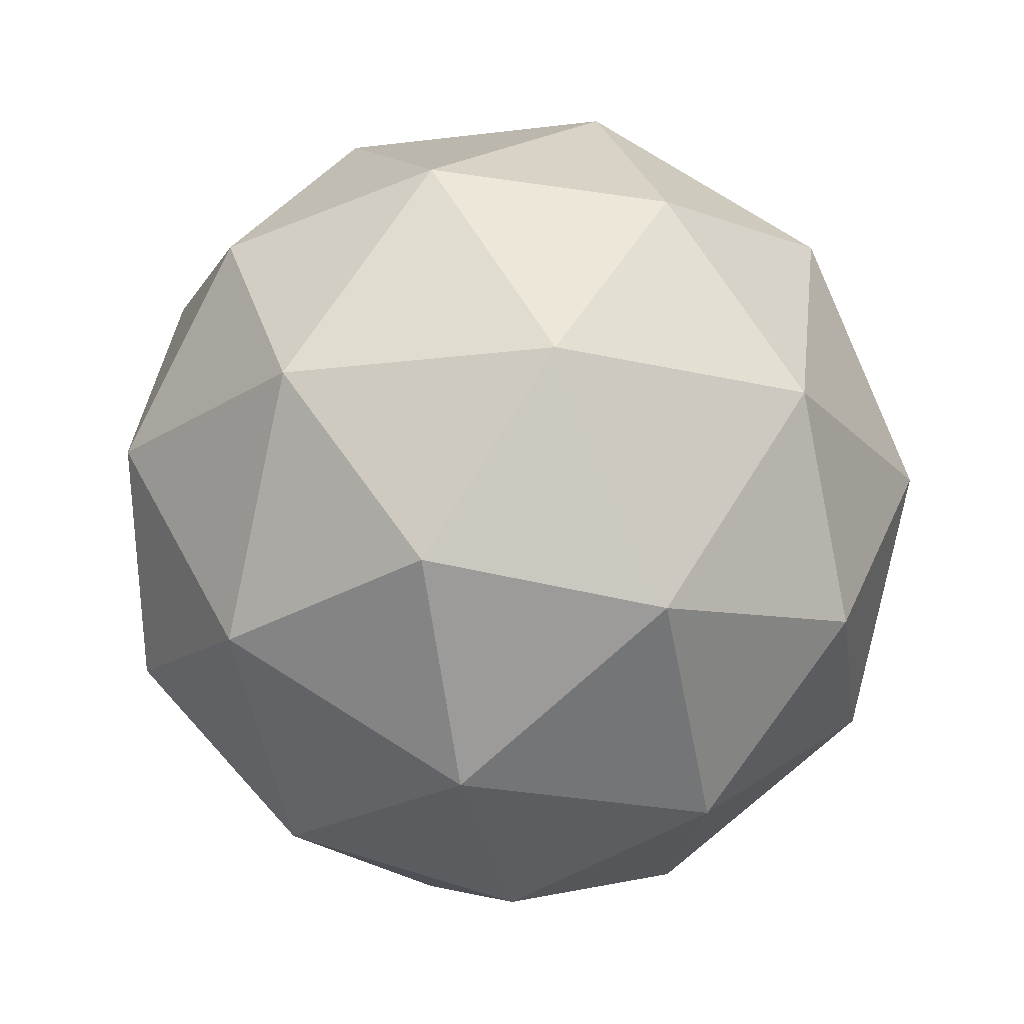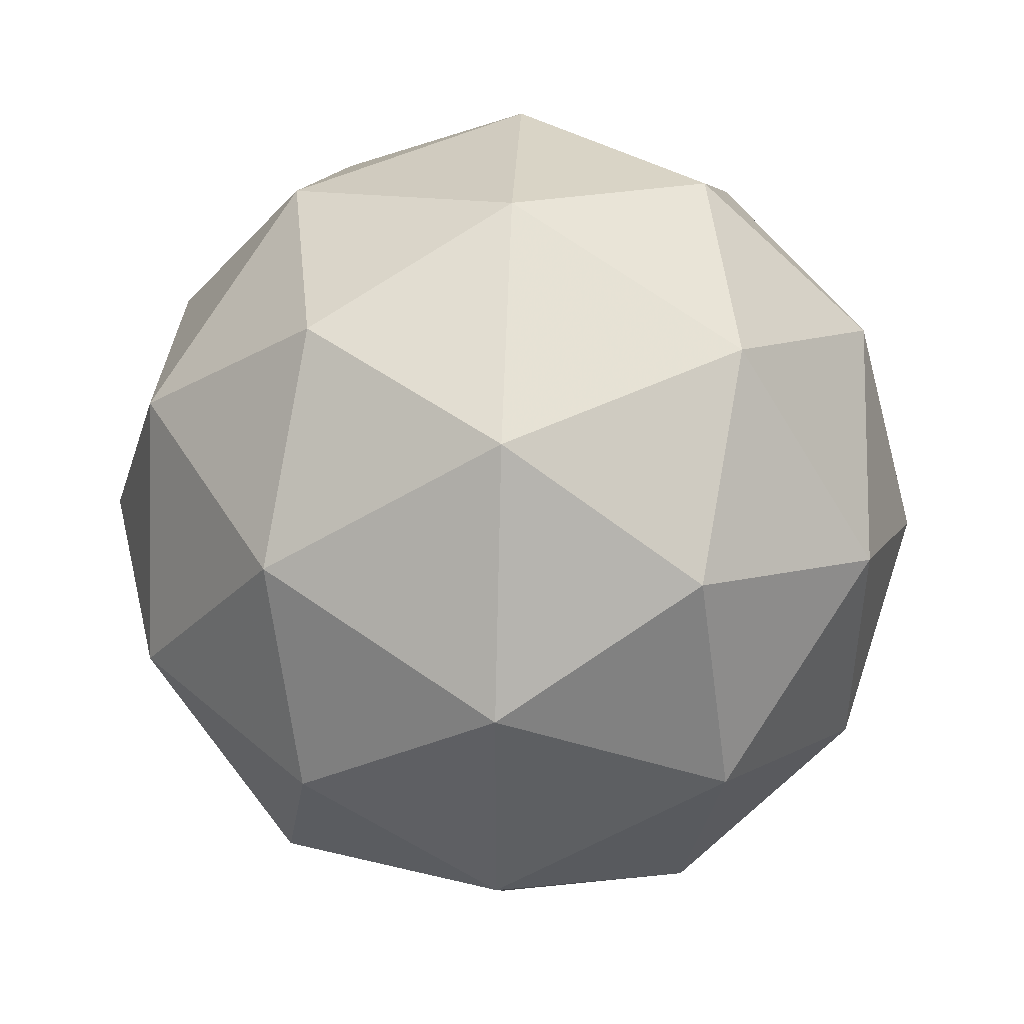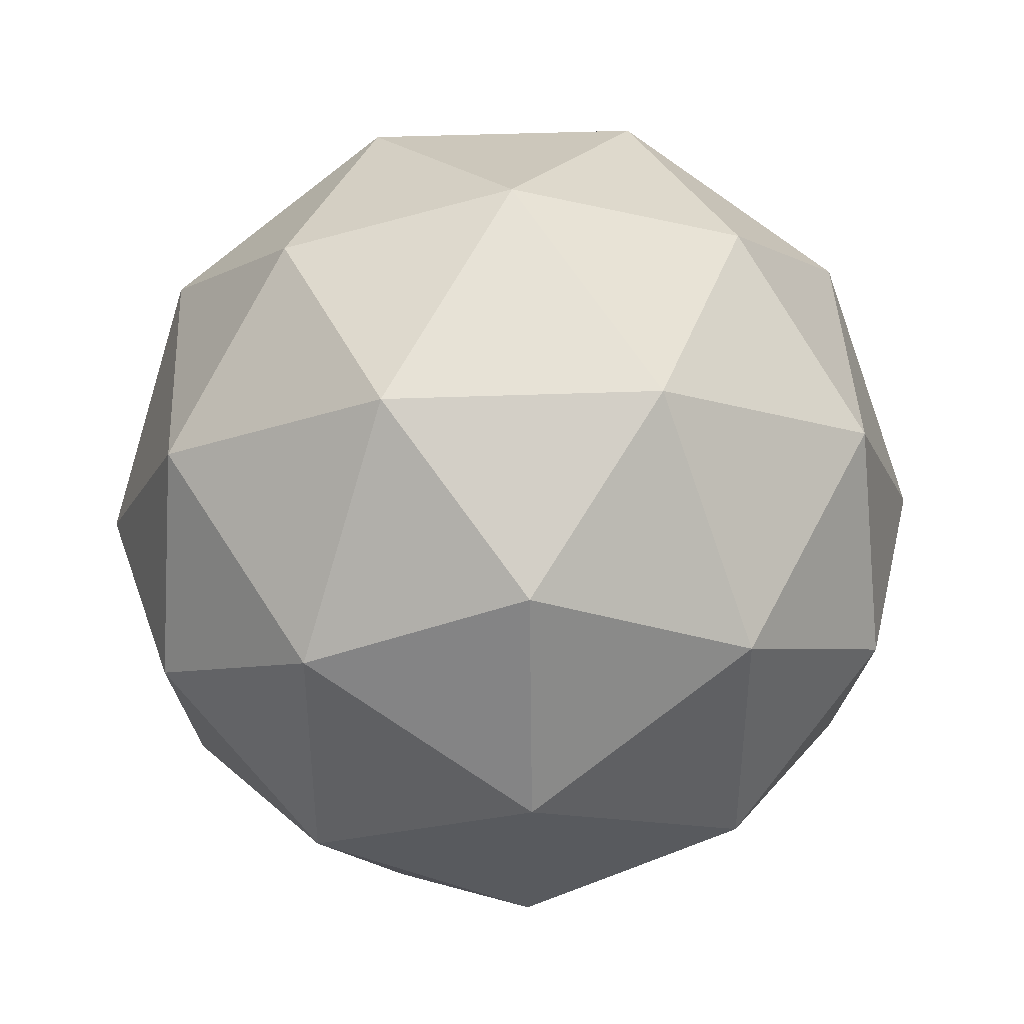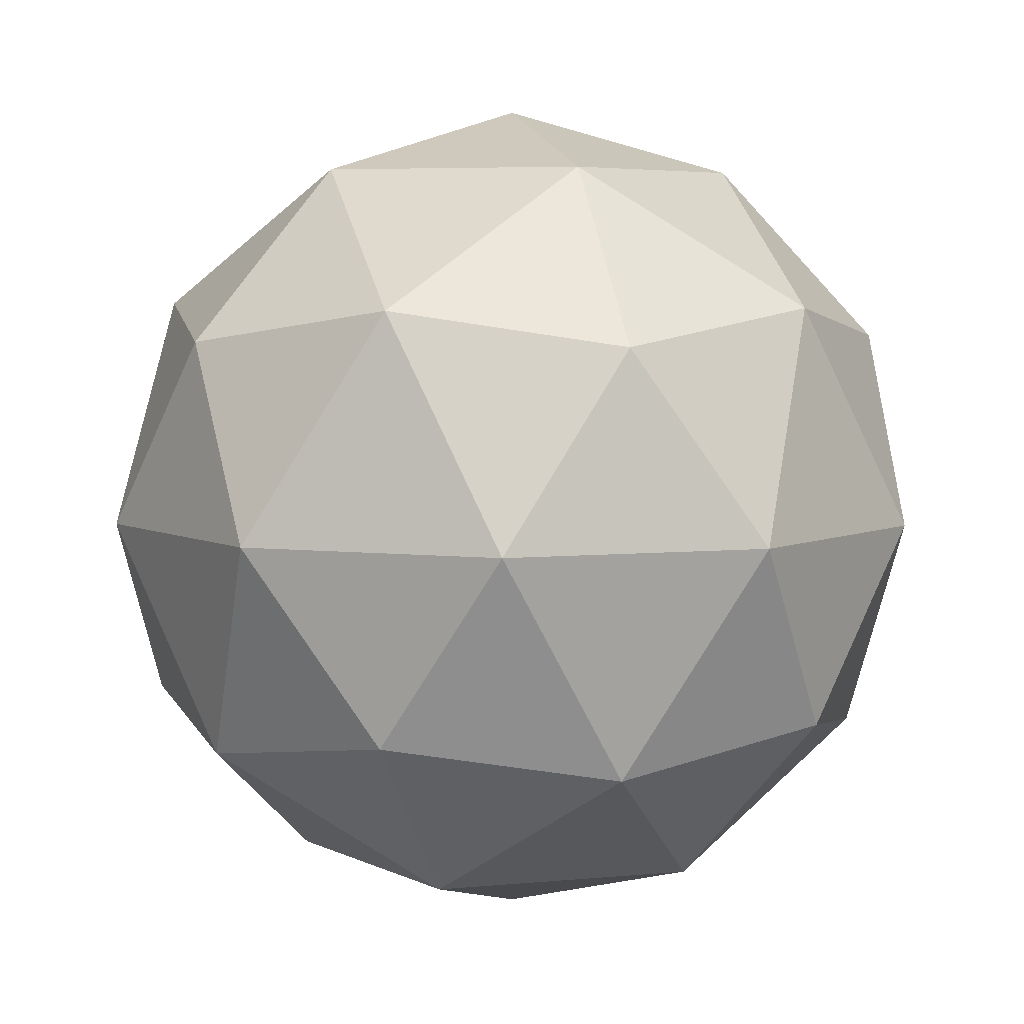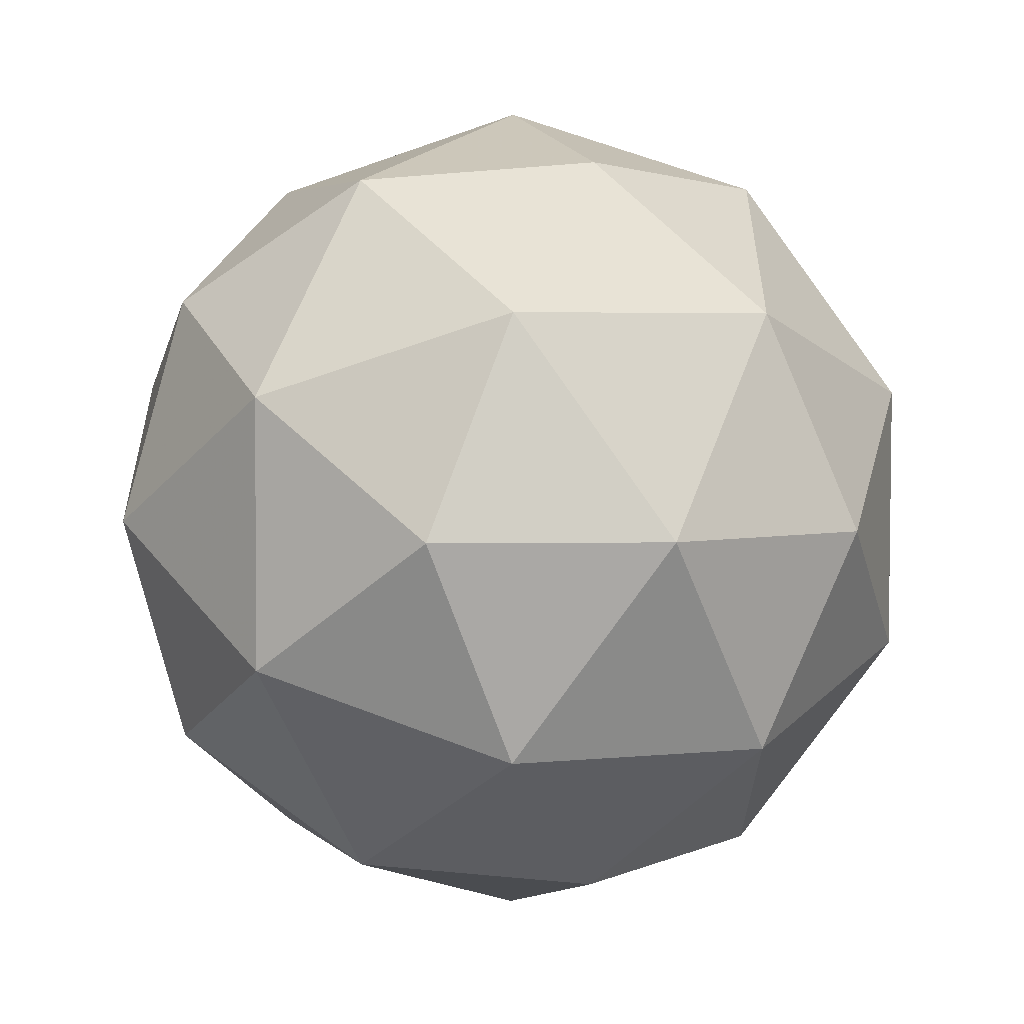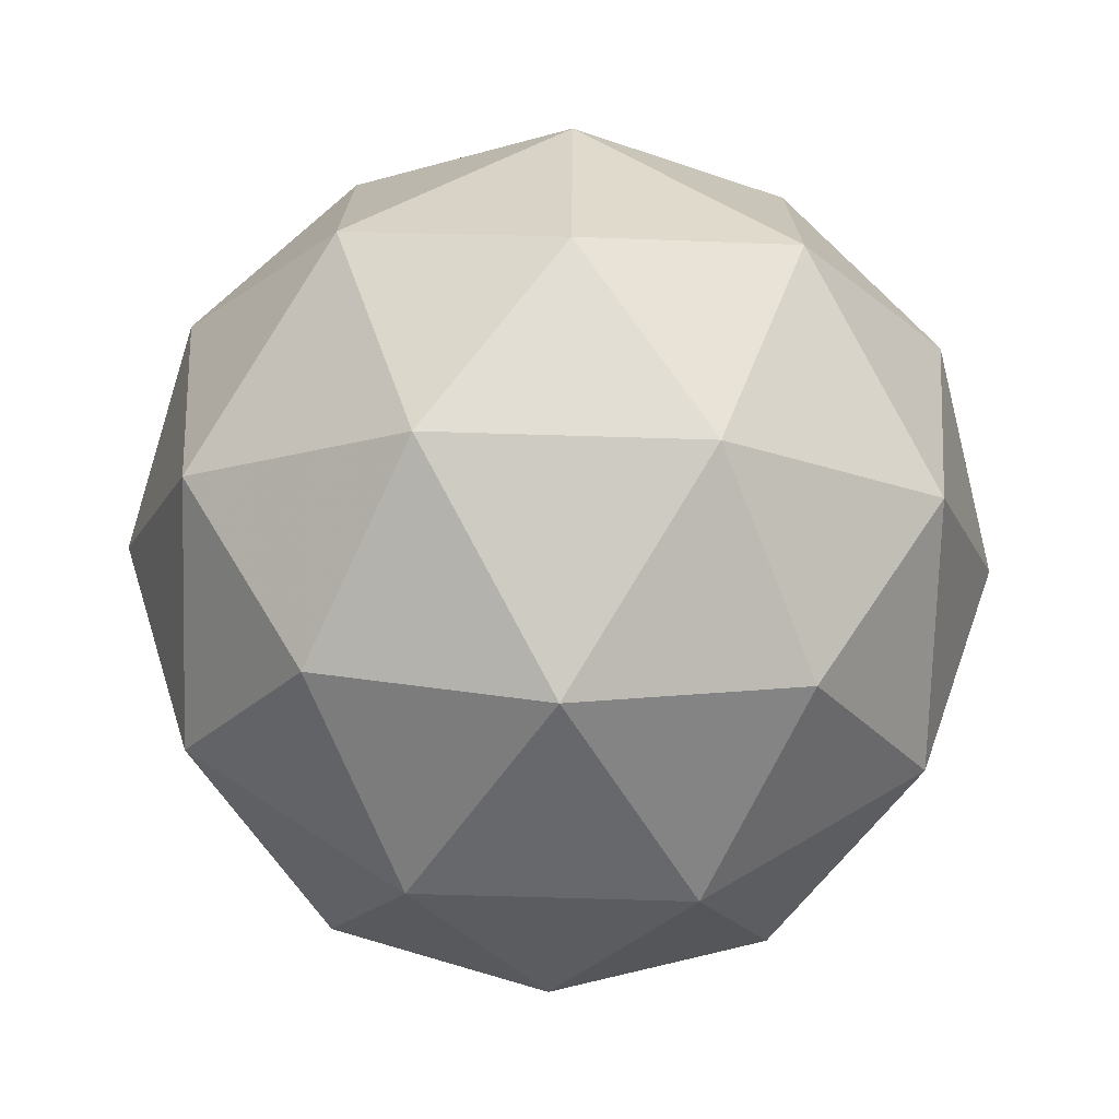
<metadata>
{"format":"obj","ext":"obj","renderer":"f3d","projection":"perspective","resolution":1024,"background":"white","views":[{"elev":-21.1,"azim":-77.4,"up":"+Y"},{"elev":45.6,"azim":28.8,"up":"+Z"},{"elev":42.7,"azim":-124.3,"up":"+Z"},{"elev":5.7,"azim":-142.8,"up":"+Y"},{"elev":-56.0,"azim":-11.0,"up":"+Z"},{"elev":-73.4,"azim":-123.4,"up":"+Z"}]}
</metadata>
<code>
g SIBDL-i11-g28-s1807
v -3764 -6120 2118
v -3675 -6089 2183
v -3799 -6089 2223
v -3613 -6004 2228
v -3586 -6021 2118
v -3875 -6089 2118
v -3799 -6089 2013
v -3675 -6089 2053
v -3565 -5910 2183
v -3822 -6004 2296
v -3709 -6021 2288
v -3764 -5910 2328
v -3952 -6004 2118
v -3909 -6021 2223
v -3964 -5910 2183
v -3822 -6004 1939
v -3909 -6021 2013
v -3888 -5910 1948
v -3613 -6004 2007
v -3709 -6021 1948
v -3641 -5910 1948
v -3641 -5910 2288
v -3888 -5910 2288
v -3964 -5910 2053
v -3764 -5910 1908
v -3565 -5910 2053
v -3706 -5816 2296
v -3620 -5800 2223
v -3730 -5732 2223
v -3916 -5816 2228
v -3820 -5800 2288
v -3854 -5732 2183
v -3916 -5816 2007
v -3943 -5800 2118
v -3854 -5732 2053
v -3706 -5816 1939
v -3820 -5800 1948
v -3730 -5732 2013
v -3577 -5816 2118
v -3620 -5800 2013
v -3654 -5732 2118
v -3764 -5700 2118
f 1 2 3
f 4 2 5
f 1 3 6
f 1 6 7
f 1 7 8
f 4 5 9
f 10 11 12
f 13 14 15
f 16 17 18
f 19 20 21
f 4 9 22
f 10 12 23
f 13 15 24
f 16 18 25
f 19 21 26
f 27 28 29
f 30 31 32
f 33 34 35
f 36 37 38
f 39 40 41
f 41 38 42
f 41 40 38
f 40 36 38
f 38 35 42
f 38 37 35
f 37 33 35
f 35 32 42
f 35 34 32
f 34 30 32
f 32 29 42
f 32 31 29
f 31 27 29
f 29 41 42
f 29 28 41
f 28 39 41
f 26 40 39
f 26 21 40
f 21 36 40
f 25 37 36
f 25 18 37
f 18 33 37
f 24 34 33
f 24 15 34
f 15 30 34
f 23 31 30
f 23 12 31
f 12 27 31
f 22 28 27
f 22 9 28
f 9 39 28
f 21 25 36
f 21 20 25
f 20 16 25
f 18 24 33
f 18 17 24
f 17 13 24
f 15 23 30
f 15 14 23
f 14 10 23
f 12 22 27
f 12 11 22
f 11 4 22
f 9 26 39
f 9 5 26
f 5 19 26
f 8 20 19
f 8 7 20
f 7 16 20
f 7 17 16
f 7 6 17
f 6 13 17
f 6 14 13
f 6 3 14
f 3 10 14
f 5 8 19
f 5 2 8
f 2 1 8
f 3 11 10
f 3 2 11
f 2 4 11
f 2 4 11

</code>
